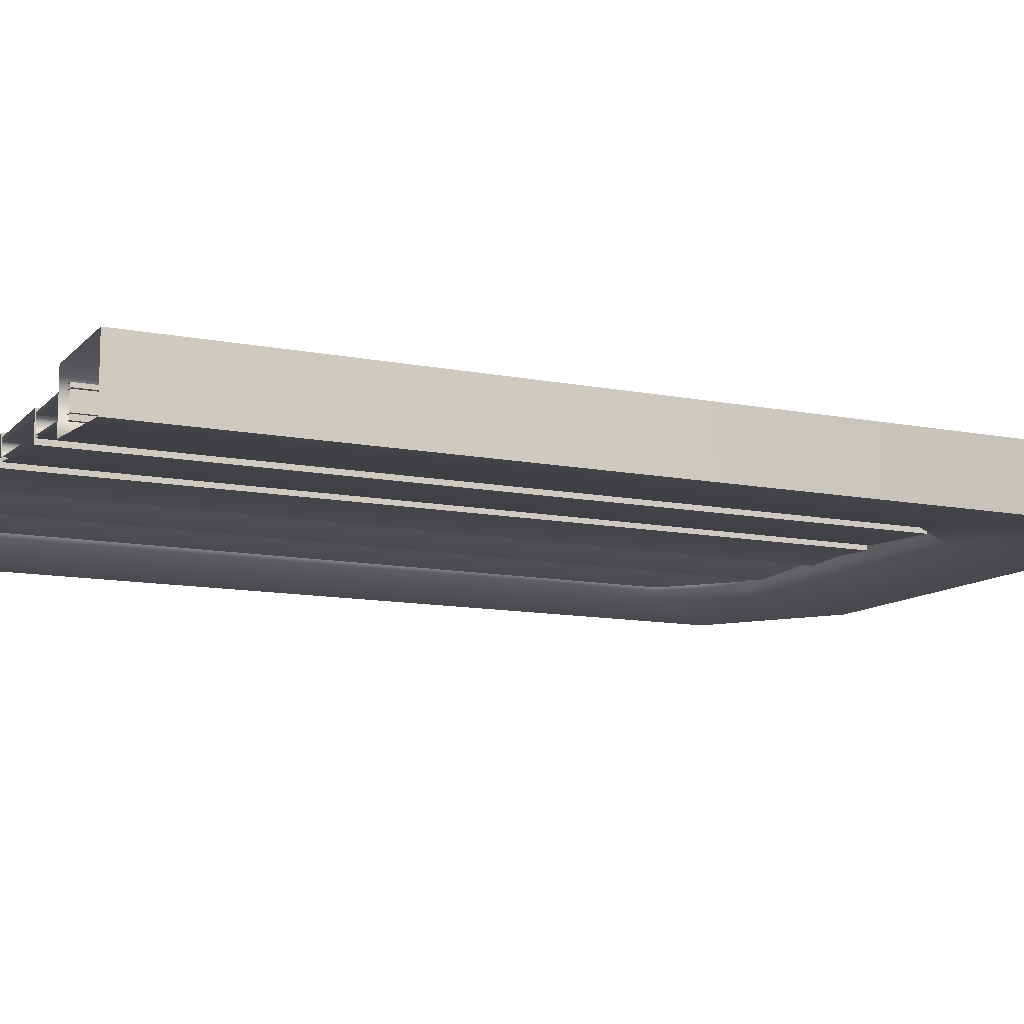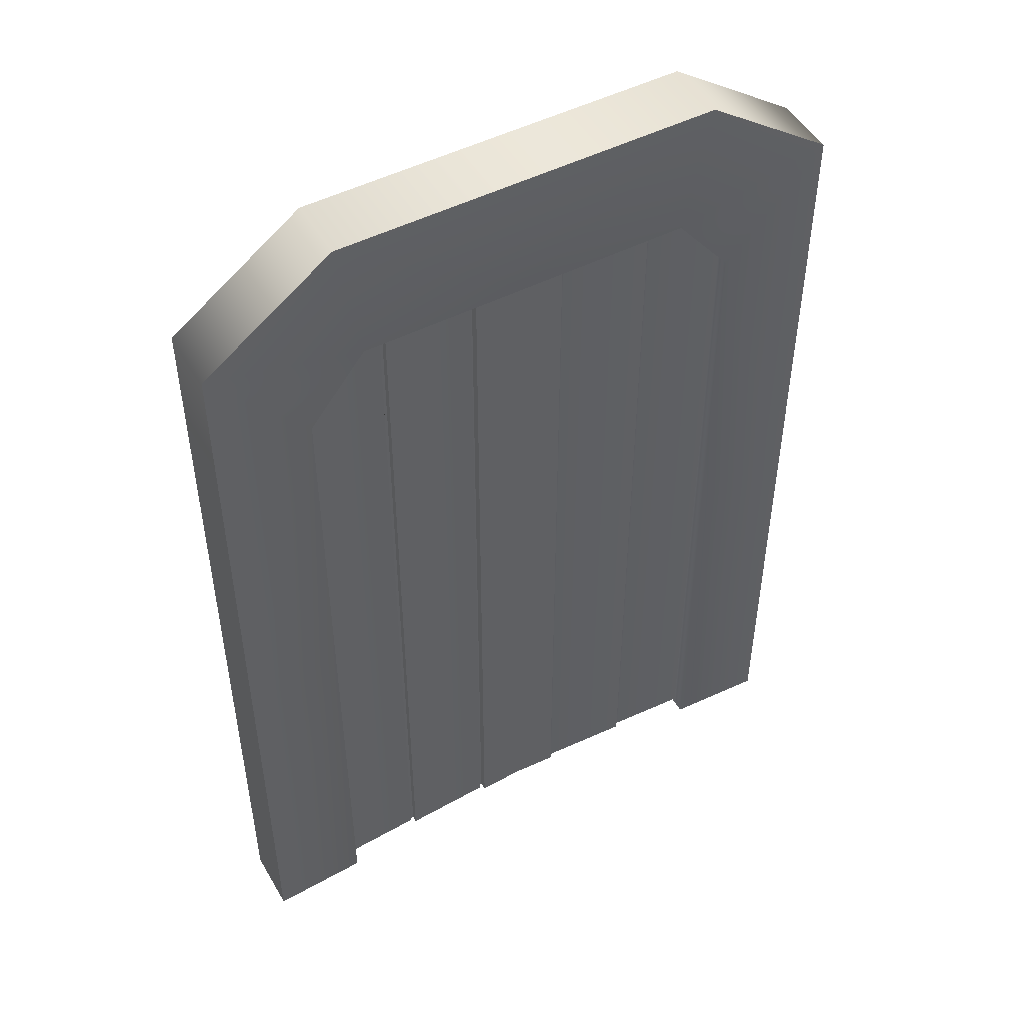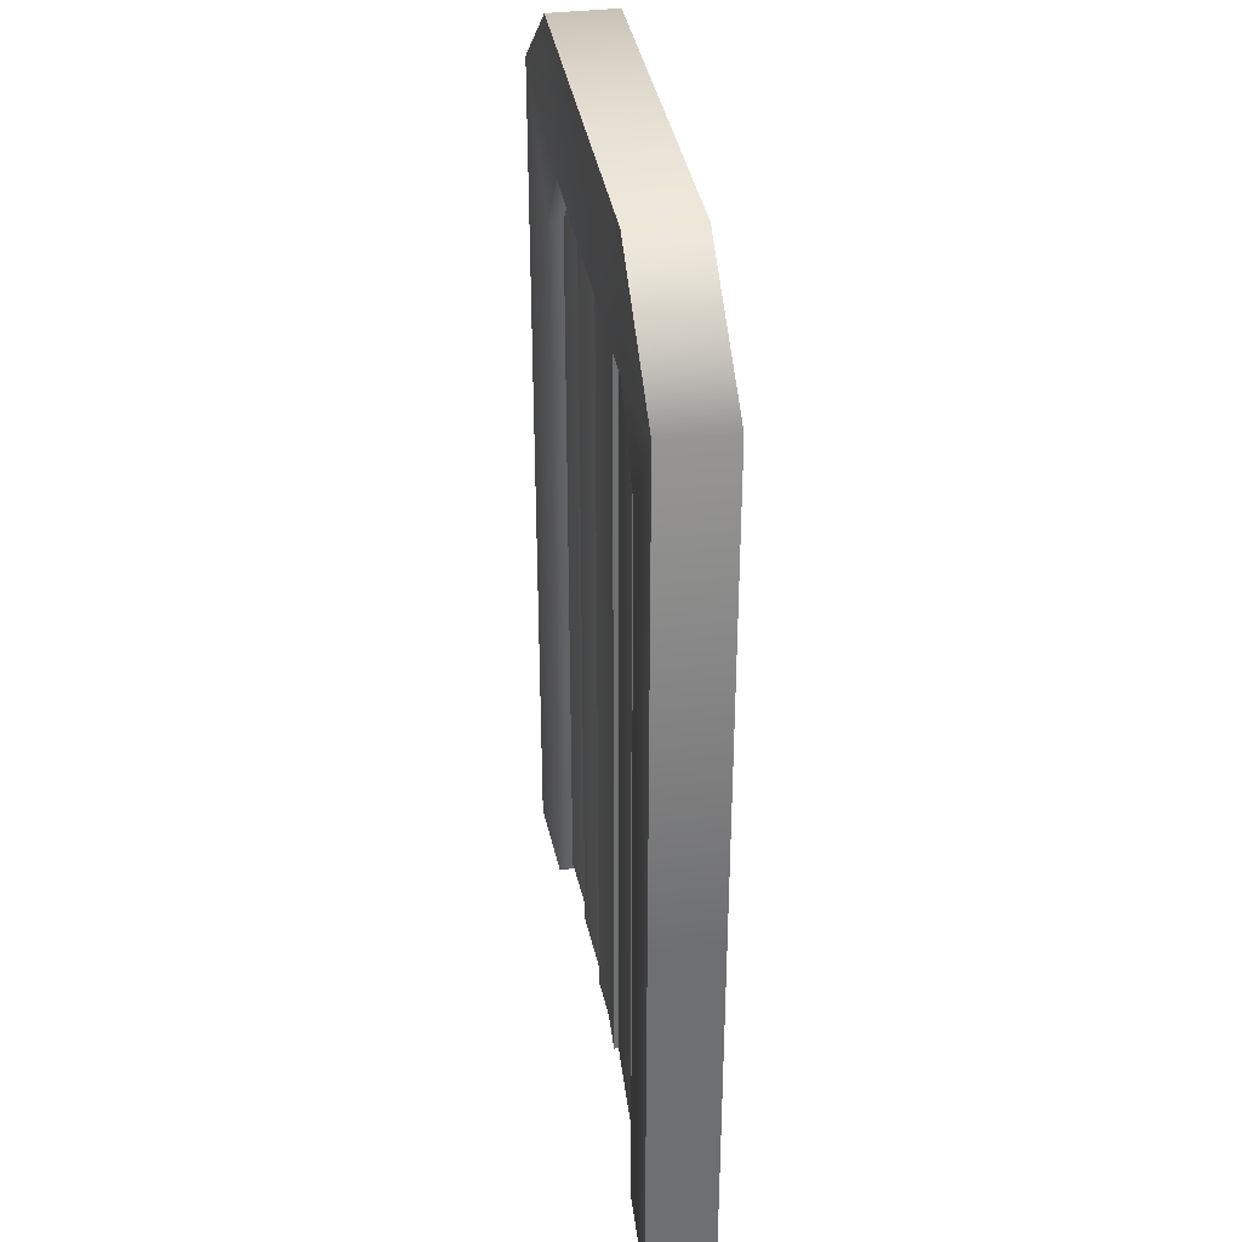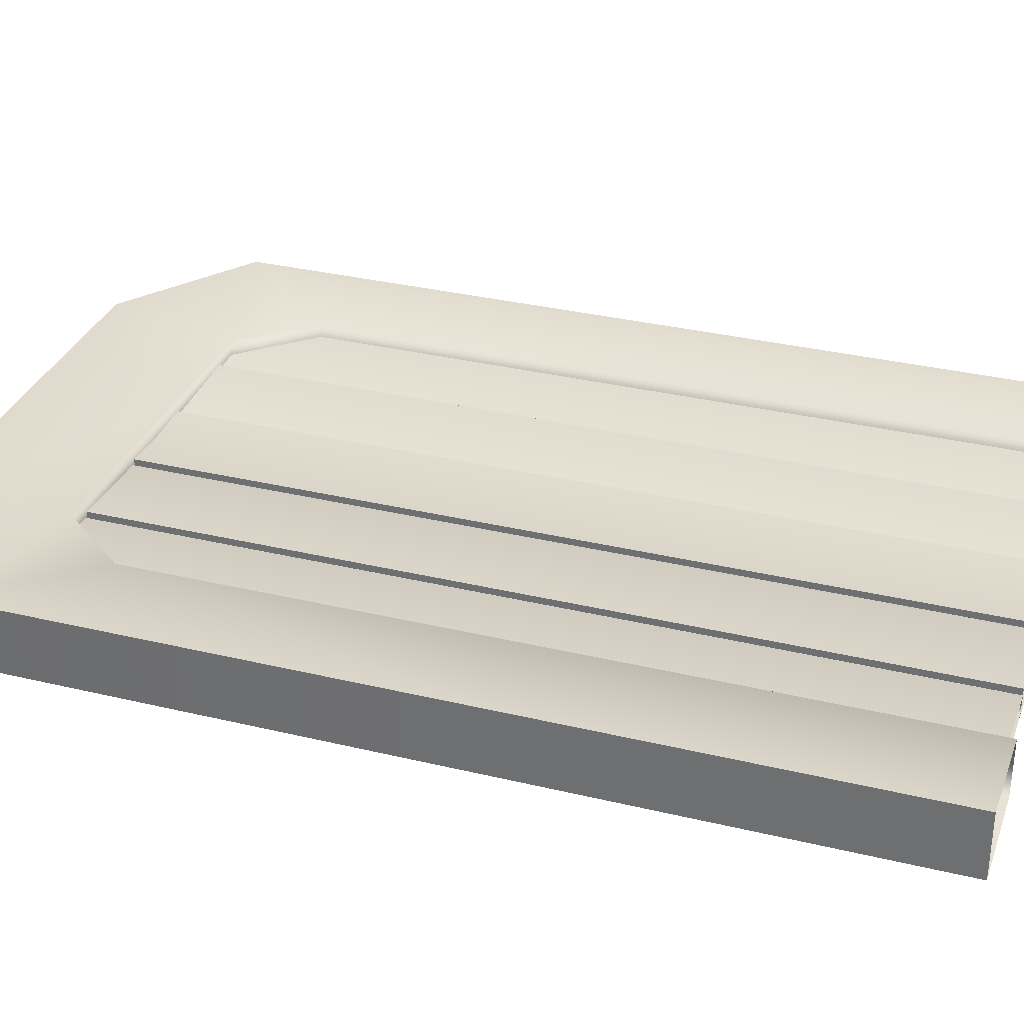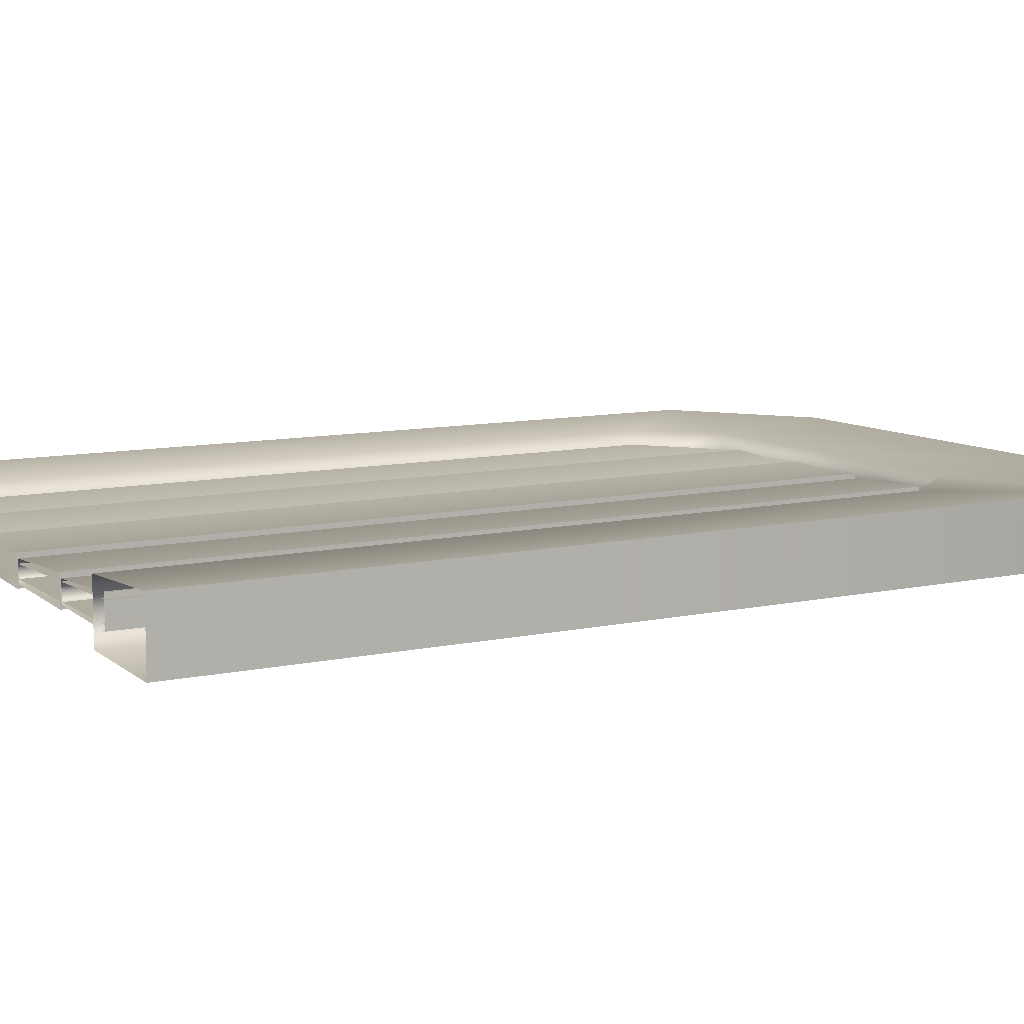
<metadata>
{"format":"obj","ext":"obj","renderer":"f3d","projection":"perspective","resolution":1024,"background":"white","views":[{"elev":-11.1,"azim":-116.5,"up":"+Y"},{"elev":49.3,"azim":-29.4,"up":"+Z"},{"elev":35.9,"azim":80.7,"up":"+Z"},{"elev":32.1,"azim":108.7,"up":"+Y"},{"elev":9.4,"azim":-120.4,"up":"+Y"}]}
</metadata>
<code>
g FurnitureShopDoor
v 0.4522 0.03172 2.637
v 0.4522 0.03172 0.03661
v 0.7235 0.04484 0.03661
v 0.7235 0.04484 2.637
v 0.4522 0.03172 2.637
v 0.4522 0 2.637
v 0.4522 0 0.03661
v 0.4522 0.03172 0.03661
v 0.7235 0.04484 2.637
v 0.7235 0.04484 0.03661
v 0.7235 0 0.03661
v 0.7235 0 2.637
v 0.7083 0.08743 1.306
v 0.7083 0.08743 0.01527
v 1.016 0.1005 0.01527
v 1.016 0.1005 1.239
v 0.7083 0.08743 2.38
v 1.016 0.1005 2.731
v 0.7083 0.08743 1.306
v 0.7083 0 0.01527
v 0.7083 0.08743 0.01527
v 0.7083 0 1.306
v 0.7083 0.08743 2.38
v 0.7083 0 2.38
v 0 0.08743 2.604
v 0 0 2.604
v 0.5279 0 2.604
v 0.5279 0.08743 2.604
v 0.5279 0.08743 2.604
v 0.5279 0 2.604
v 0.7083 0 2.38
v 0.7083 0.08743 2.38
v 0 0.08743 2.604
v 0.5279 0.08743 2.604
v 0.6045 0.1005 3.025
v 0 0.1005 3.025
v 0.5279 0.08743 2.604
v 0.7083 0.08743 2.38
v 1.016 0.1005 2.731
v 0.6045 0.1005 3.025
v 1.016 0.1005 1.239
v 1.016 0.1005 0.01527
v 1.016 0 0.01527
v 1.016 0 1.239
v 1.016 0.1005 2.731
v 1.016 0 2.731
v 0 0.1005 3.025
v 0.6045 0.1005 3.025
v 0.6045 0 3.025
v 0 0 3.025
v 0.6045 0.1005 3.025
v 1.016 0.1005 2.731
v 1.016 0 2.731
v 0.6045 0 3.025
v 0.1556 0.03172 2.637
v 0.1556 0.03172 0.03661
v 0.4403 0.04484 0.03661
v 0.4403 0.04484 2.637
v 0.1556 0.03172 2.637
v 0.1556 0 2.637
v 0.1556 0 0.03661
v 0.1556 0.03172 0.03661
v 0.4403 0.04484 2.637
v 0.4403 0.04484 0.03661
v 0.4403 0 0.03661
v 0.4403 0 2.637
v 0 0.03828 2.637
v 0 0.03828 0.03661
v 0.1448 0.04484 0.03661
v 0.1448 0.04484 2.637
v 0.1448 0.04484 2.637
v 0.1448 0.04484 0.03661
v 0.1448 0 0.03661
v 0.1448 0 2.637
v 0 0.01631 2.637
v 0 0.01631 0.03661
v 0.7358 0.02942 0.03661
v 0.7358 0.02942 2.637
v -0.4522 0.03172 2.637
v -0.7235 0.04484 2.637
v -0.7235 0.04484 0.03661
v -0.4522 0.03172 0.03661
v -0.4522 0.03172 2.637
v -0.4522 0.03172 0.03661
v -0.4522 0 0.03661
v -0.4522 0 2.637
v -0.7235 0.04484 2.637
v -0.7235 0 2.637
v -0.7235 0 0.03661
v -0.7235 0.04484 0.03661
v -0.7083 0.08743 1.306
v -1.016 0.1005 0.01527
v -0.7083 0.08743 0.01527
v -1.016 0.1005 1.239
v -0.7083 0.08743 2.38
v -1.016 0.1005 2.731
v -0.7083 0.08743 1.306
v -0.7083 0.08743 0.01527
v -0.7083 0 0.01527
v -0.7083 0 1.306
v -0.7083 0.08743 2.38
v -0.7083 0 2.38
v 0 0.08743 2.604
v -0.5279 0.08743 2.604
v -0.5279 0 2.604
v 0 0 2.604
v -0.5279 0.08743 2.604
v -0.7083 0.08743 2.38
v -0.7083 0 2.38
v -0.5279 0 2.604
v 0 0.08743 2.604
v 0 0.1005 3.025
v -0.6045 0.1005 3.025
v -0.5279 0.08743 2.604
v -0.5279 0.08743 2.604
v -0.6045 0.1005 3.025
v -1.016 0.1005 2.731
v -0.7083 0.08743 2.38
v -1.016 0.1005 1.239
v -1.016 0 0.01527
v -1.016 0.1005 0.01527
v -1.016 0 1.239
v -1.016 0.1005 2.731
v -1.016 0 2.731
v 0 0.1005 3.025
v 0 0 3.025
v -0.6045 0 3.025
v -0.6045 0.1005 3.025
v -0.6045 0.1005 3.025
v -0.6045 0 3.025
v -1.016 0 2.731
v -1.016 0.1005 2.731
v -0.1556 0.03172 2.637
v -0.4403 0.04484 2.637
v -0.4403 0.04484 0.03661
v -0.1556 0.03172 0.03661
v -0.1556 0.03172 2.637
v -0.1556 0.03172 0.03661
v -0.1556 0 0.03661
v -0.1556 0 2.637
v -0.4403 0.04484 2.637
v -0.4403 0 2.637
v -0.4403 0 0.03661
v -0.4403 0.04484 0.03661
v 0 0.03828 2.637
v -0.1448 0.04484 2.637
v -0.1448 0.04484 0.03661
v 0 0.03828 0.03661
v -0.1448 0.04484 2.637
v -0.1448 0 2.637
v -0.1448 0 0.03661
v -0.1448 0.04484 0.03661
v 0 0.01631 2.637
v -0.7358 0.02942 2.637
v -0.7358 0.02942 0.03661
v 0 0.01631 0.03661
v 0.4522 -0.03172 2.637
v 0.7235 -0.04484 2.637
v 0.7235 -0.04484 0.03661
v 0.4522 -0.03172 0.03661
v 0.4522 -0.03172 2.637
v 0.4522 -0.03172 0.03661
v 0.4522 0 0.03661
v 0.4522 0 2.637
v 0.7235 -0.04484 2.637
v 0.7235 0 2.637
v 0.7235 0 0.03661
v 0.7235 -0.04484 0.03661
v 0.7083 -0.08743 1.306
v 1.016 -0.1005 0.01527
v 0.7083 -0.08743 0.01527
v 1.016 -0.1005 1.239
v 0.7083 -0.08743 2.38
v 1.016 -0.1005 2.731
v 0.7083 -0.08743 1.306
v 0.7083 -0.08743 0.01527
v 0.7083 0 0.01527
v 0.7083 0 1.306
v 0.7083 -0.08743 2.38
v 0.7083 0 2.38
v 0 -0.08743 2.604
v 0.5279 -0.08743 2.604
v 0.5279 0 2.604
v 0 0 2.604
v 0.5279 -0.08743 2.604
v 0.7083 -0.08743 2.38
v 0.7083 0 2.38
v 0.5279 0 2.604
v 0 -0.08743 2.604
v 0 -0.1005 3.025
v 0.6045 -0.1005 3.025
v 0.5279 -0.08743 2.604
v 0.5279 -0.08743 2.604
v 0.6045 -0.1005 3.025
v 1.016 -0.1005 2.731
v 0.7083 -0.08743 2.38
v 1.016 -0.1005 1.239
v 1.016 0 0.01527
v 1.016 -0.1005 0.01527
v 1.016 0 1.239
v 1.016 -0.1005 2.731
v 1.016 0 2.731
v 0 -0.1005 3.025
v 0 0 3.025
v 0.6045 0 3.025
v 0.6045 -0.1005 3.025
v 0.6045 -0.1005 3.025
v 0.6045 0 3.025
v 1.016 0 2.731
v 1.016 -0.1005 2.731
v 0.1556 -0.03172 2.637
v 0.4403 -0.04484 2.637
v 0.4403 -0.04484 0.03661
v 0.1556 -0.03172 0.03661
v 0.1556 -0.03172 2.637
v 0.1556 -0.03172 0.03661
v 0.1556 0 0.03661
v 0.1556 0 2.637
v 0.4403 -0.04484 2.637
v 0.4403 0 2.637
v 0.4403 0 0.03661
v 0.4403 -0.04484 0.03661
v 0 -0.03828 2.637
v 0.1448 -0.04484 2.637
v 0.1448 -0.04484 0.03661
v 0 -0.03828 0.03661
v 0.1448 -0.04484 2.637
v 0.1448 0 2.637
v 0.1448 0 0.03661
v 0.1448 -0.04484 0.03661
v 0 -0.01631 2.637
v 0.7358 -0.02942 2.637
v 0.7358 -0.02942 0.03661
v 0 -0.01631 0.03661
v -0.4522 -0.03172 2.637
v -0.4522 -0.03172 0.03661
v -0.7235 -0.04484 0.03661
v -0.7235 -0.04484 2.637
v -0.4522 -0.03172 2.637
v -0.4522 0 2.637
v -0.4522 0 0.03661
v -0.4522 -0.03172 0.03661
v -0.7235 -0.04484 2.637
v -0.7235 -0.04484 0.03661
v -0.7235 0 0.03661
v -0.7235 0 2.637
v -0.7083 -0.08743 1.306
v -0.7083 -0.08743 0.01527
v -1.016 -0.1005 0.01527
v -1.016 -0.1005 1.239
v -0.7083 -0.08743 2.38
v -1.016 -0.1005 2.731
v -0.7083 -0.08743 1.306
v -0.7083 0 0.01527
v -0.7083 -0.08743 0.01527
v -0.7083 0 1.306
v -0.7083 -0.08743 2.38
v -0.7083 0 2.38
v 0 -0.08743 2.604
v 0 0 2.604
v -0.5279 0 2.604
v -0.5279 -0.08743 2.604
v -0.5279 -0.08743 2.604
v -0.5279 0 2.604
v -0.7083 0 2.38
v -0.7083 -0.08743 2.38
v 0 -0.08743 2.604
v -0.5279 -0.08743 2.604
v -0.6045 -0.1005 3.025
v 0 -0.1005 3.025
v -0.5279 -0.08743 2.604
v -0.7083 -0.08743 2.38
v -1.016 -0.1005 2.731
v -0.6045 -0.1005 3.025
v -1.016 -0.1005 1.239
v -1.016 -0.1005 0.01527
v -1.016 0 0.01527
v -1.016 0 1.239
v -1.016 -0.1005 2.731
v -1.016 0 2.731
v 0 -0.1005 3.025
v -0.6045 -0.1005 3.025
v -0.6045 0 3.025
v 0 0 3.025
v -0.6045 -0.1005 3.025
v -1.016 -0.1005 2.731
v -1.016 0 2.731
v -0.6045 0 3.025
v -0.1556 -0.03172 2.637
v -0.1556 -0.03172 0.03661
v -0.4403 -0.04484 0.03661
v -0.4403 -0.04484 2.637
v -0.1556 -0.03172 2.637
v -0.1556 0 2.637
v -0.1556 0 0.03661
v -0.1556 -0.03172 0.03661
v -0.4403 -0.04484 2.637
v -0.4403 -0.04484 0.03661
v -0.4403 0 0.03661
v -0.4403 0 2.637
v 0 -0.03828 2.637
v 0 -0.03828 0.03661
v -0.1448 -0.04484 0.03661
v -0.1448 -0.04484 2.637
v -0.1448 -0.04484 2.637
v -0.1448 -0.04484 0.03661
v -0.1448 0 0.03661
v -0.1448 0 2.637
v 0 -0.01631 2.637
v 0 -0.01631 0.03661
v -0.7358 -0.02942 0.03661
v -0.7358 -0.02942 2.637
g FurnitureShopDoor_0
f 3 2 1
f 4 3 1
f 7 6 5
f 8 7 5
f 11 10 9
f 12 11 9
f 15 14 13
f 16 15 13
f 16 13 17
f 18 16 17
f 21 20 19
f 20 22 19
f 19 22 23
f 22 24 23
f 27 26 25
f 28 27 25
f 31 30 29
f 32 31 29
f 35 34 33
f 36 35 33
f 39 38 37
f 40 39 37
f 43 42 41
f 44 43 41
f 44 41 45
f 46 44 45
f 49 48 47
f 50 49 47
f 53 52 51
f 54 53 51
f 57 56 55
f 58 57 55
f 61 60 59
f 62 61 59
f 65 64 63
f 66 65 63
f 69 68 67
f 70 69 67
f 73 72 71
f 74 73 71
f 77 76 75
f 78 77 75
f 81 80 79
f 82 81 79
f 85 84 83
f 86 85 83
f 89 88 87
f 90 89 87
f 93 92 91
f 92 94 91
f 91 94 95
f 94 96 95
f 99 98 97
f 100 99 97
f 100 97 101
f 102 100 101
f 105 104 103
f 106 105 103
f 109 108 107
f 110 109 107
f 113 112 111
f 114 113 111
f 117 116 115
f 118 117 115
f 121 120 119
f 120 122 119
f 119 122 123
f 122 124 123
f 127 126 125
f 128 127 125
f 131 130 129
f 132 131 129
f 135 134 133
f 136 135 133
f 139 138 137
f 140 139 137
f 143 142 141
f 144 143 141
f 147 146 145
f 148 147 145
f 151 150 149
f 152 151 149
f 155 154 153
f 156 155 153
f 159 158 157
f 160 159 157
f 163 162 161
f 164 163 161
f 167 166 165
f 168 167 165
f 171 170 169
f 170 172 169
f 169 172 173
f 172 174 173
f 177 176 175
f 178 177 175
f 178 175 179
f 180 178 179
f 183 182 181
f 184 183 181
f 187 186 185
f 188 187 185
f 191 190 189
f 192 191 189
f 195 194 193
f 196 195 193
f 199 198 197
f 198 200 197
f 197 200 201
f 200 202 201
f 205 204 203
f 206 205 203
f 209 208 207
f 210 209 207
f 213 212 211
f 214 213 211
f 217 216 215
f 218 217 215
f 221 220 219
f 222 221 219
f 225 224 223
f 226 225 223
f 229 228 227
f 230 229 227
f 233 232 231
f 234 233 231
f 237 236 235
f 238 237 235
f 241 240 239
f 242 241 239
f 245 244 243
f 246 245 243
f 249 248 247
f 250 249 247
f 250 247 251
f 252 250 251
f 255 254 253
f 254 256 253
f 253 256 257
f 256 258 257
f 261 260 259
f 262 261 259
f 265 264 263
f 266 265 263
f 269 268 267
f 270 269 267
f 273 272 271
f 274 273 271
f 277 276 275
f 278 277 275
f 278 275 279
f 280 278 279
f 283 282 281
f 284 283 281
f 287 286 285
f 288 287 285
f 291 290 289
f 292 291 289
f 295 294 293
f 296 295 293
f 299 298 297
f 300 299 297
f 303 302 301
f 304 303 301
f 307 306 305
f 308 307 305
f 311 310 309
f 312 311 309

</code>
